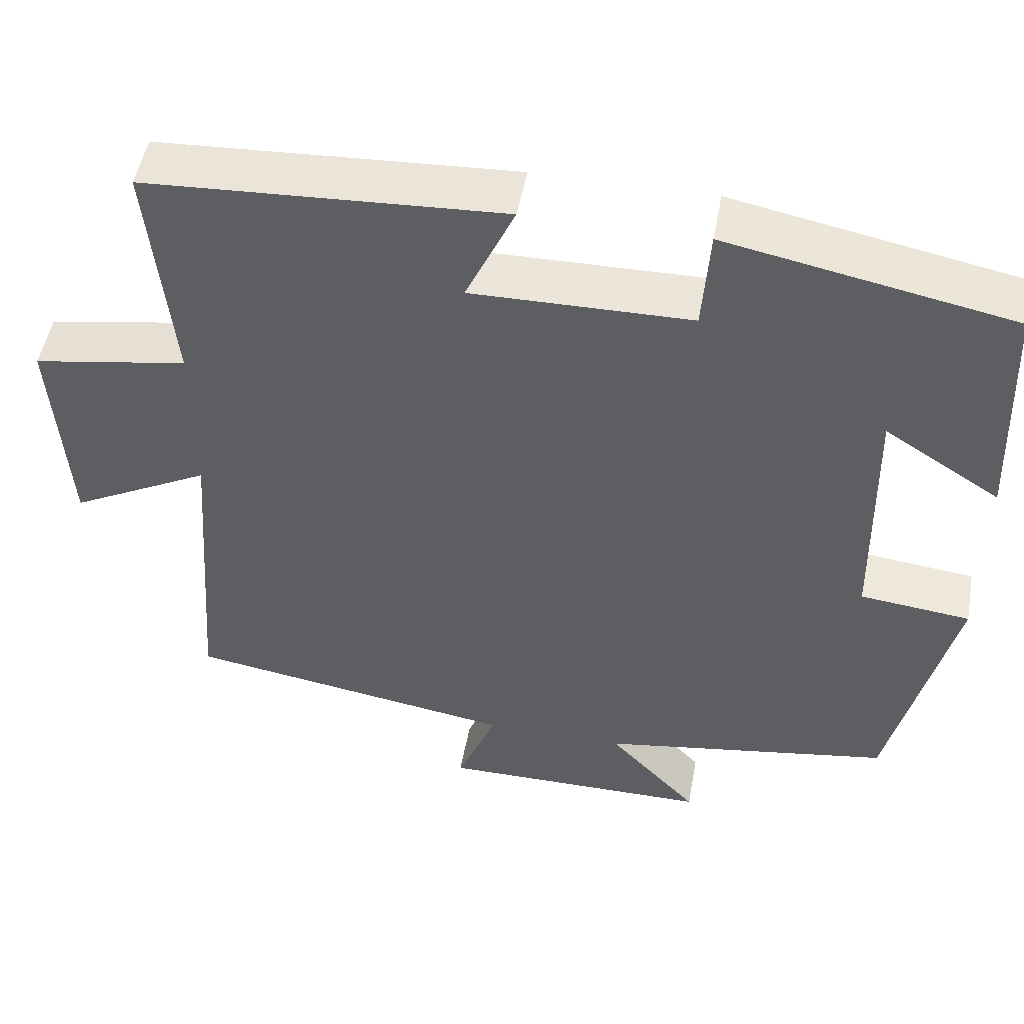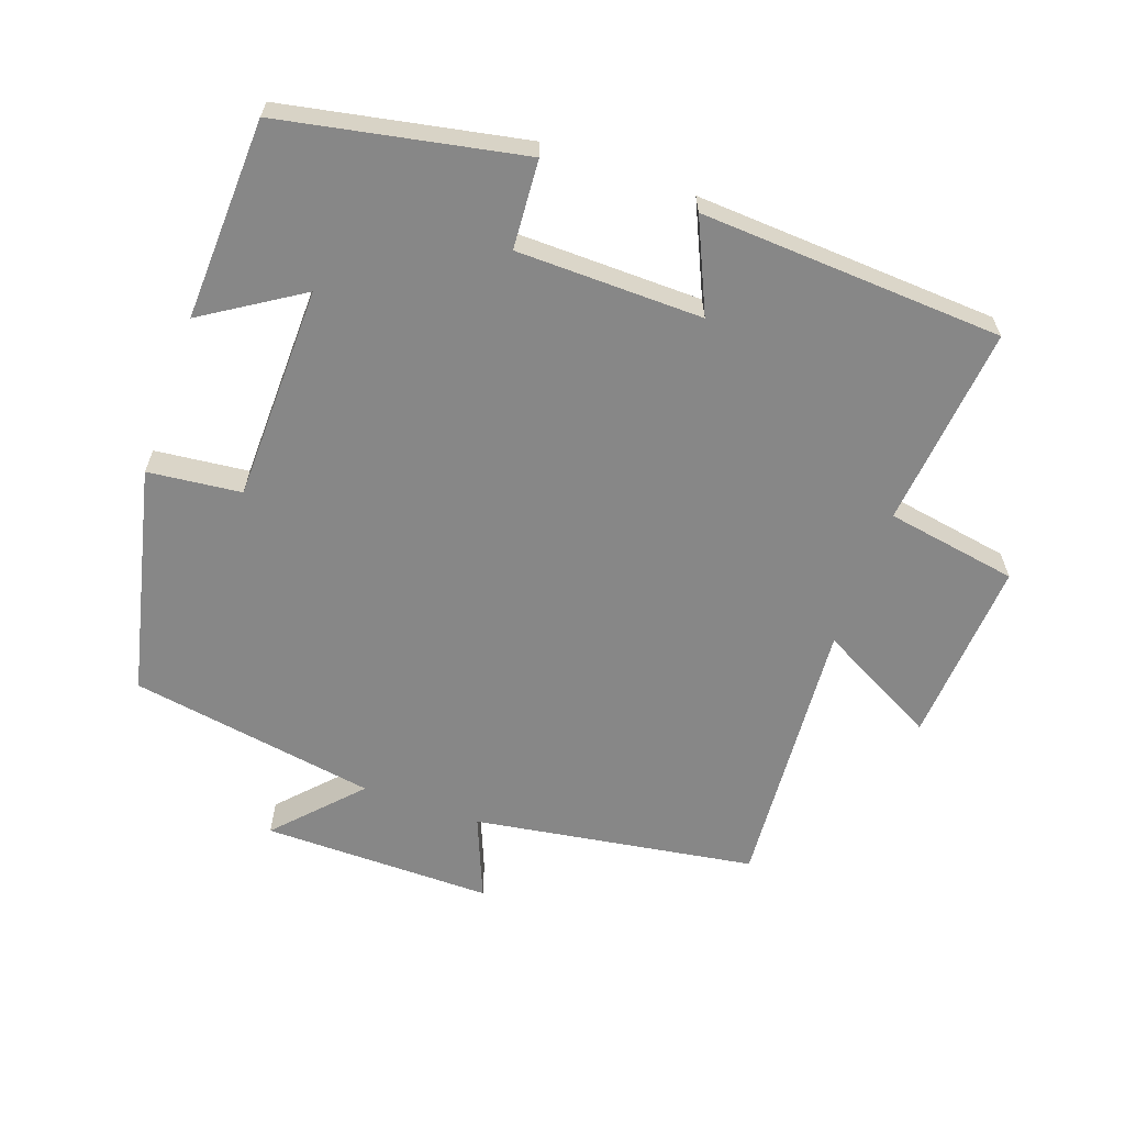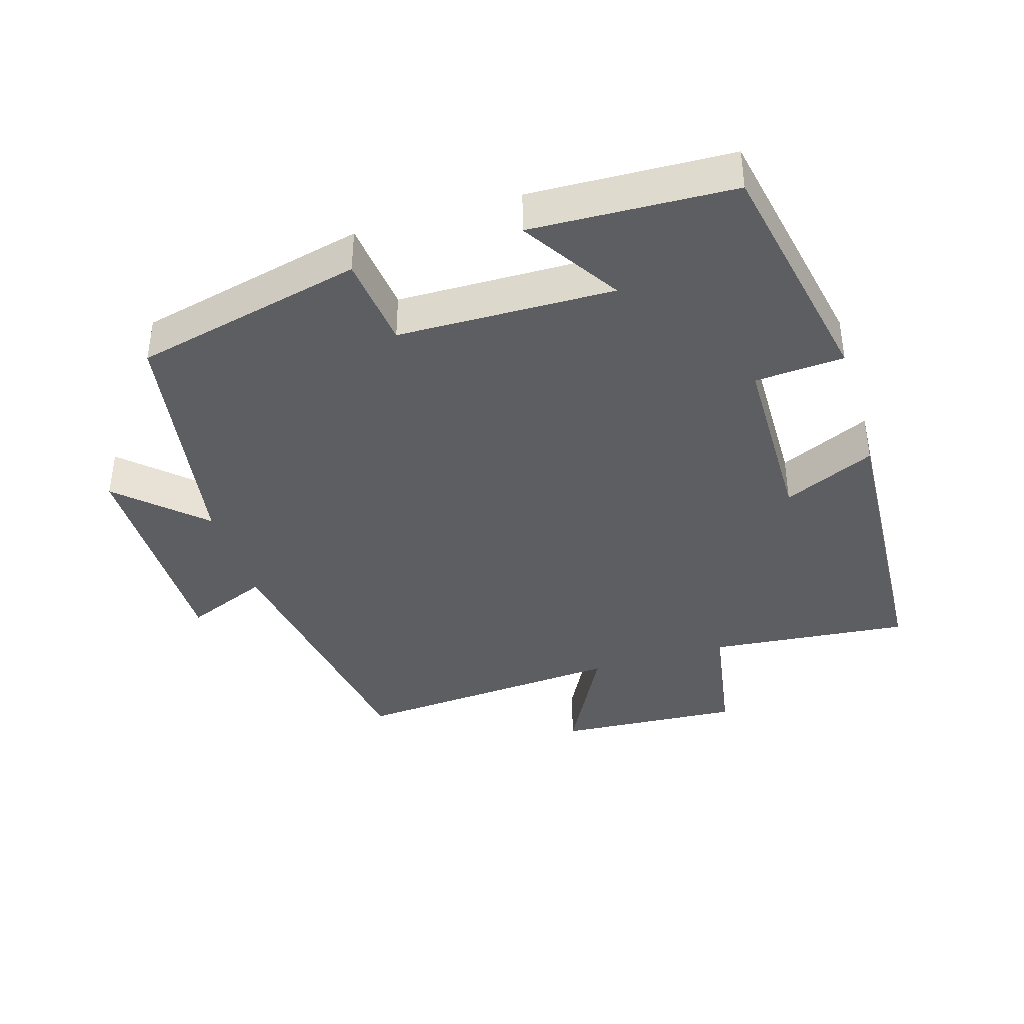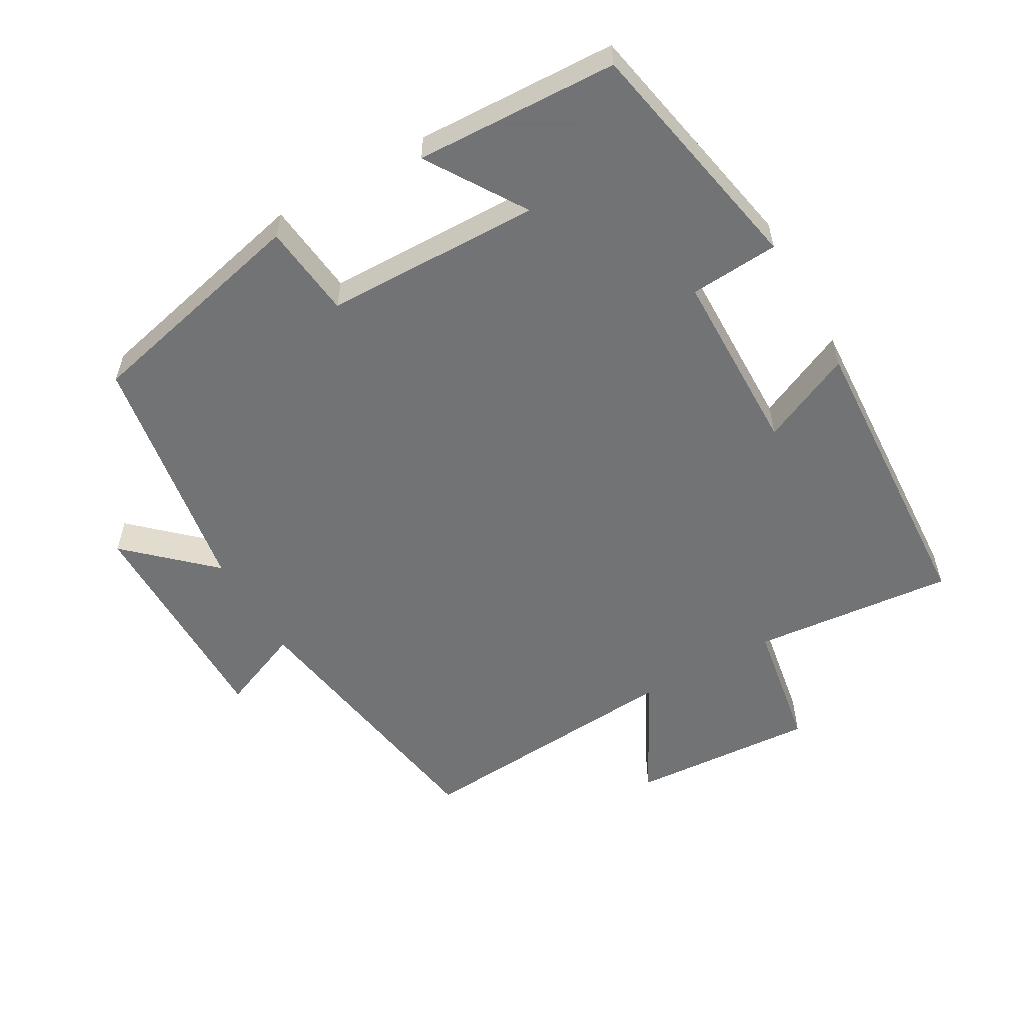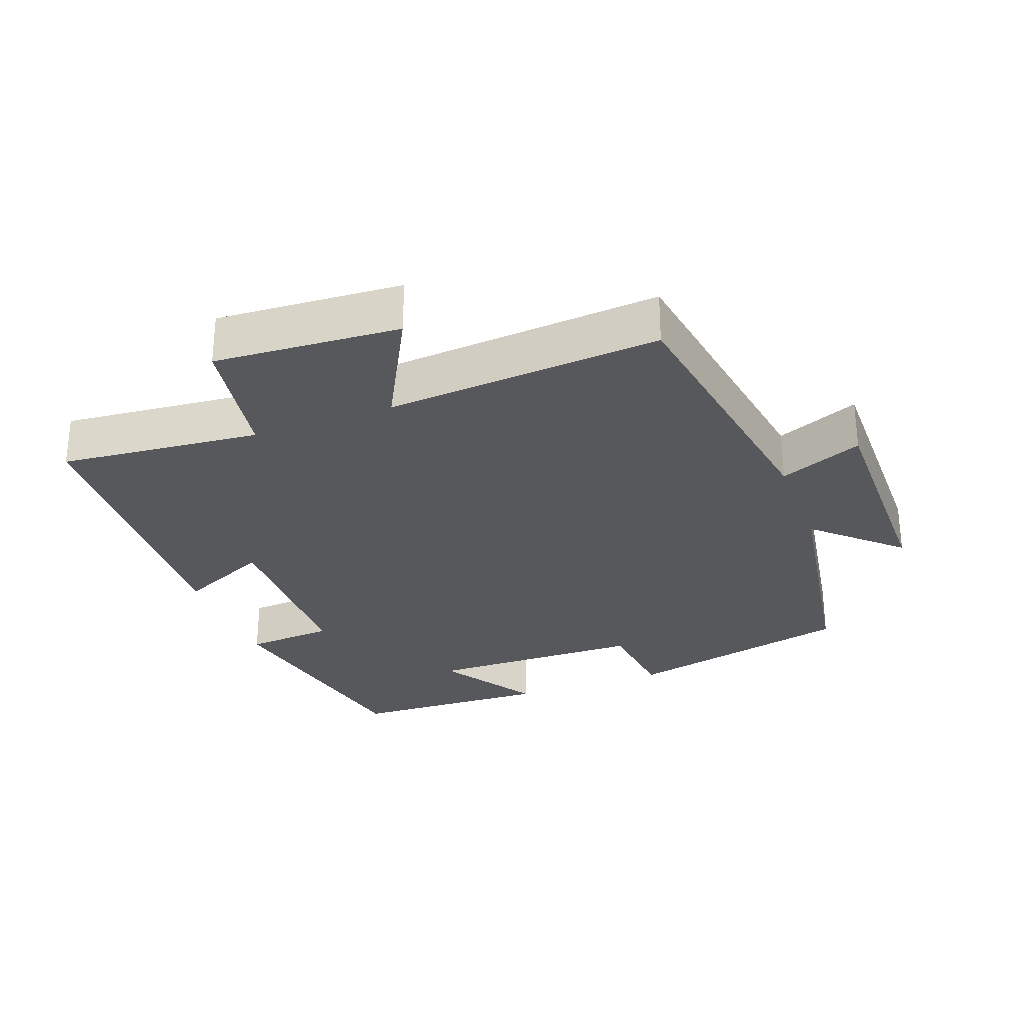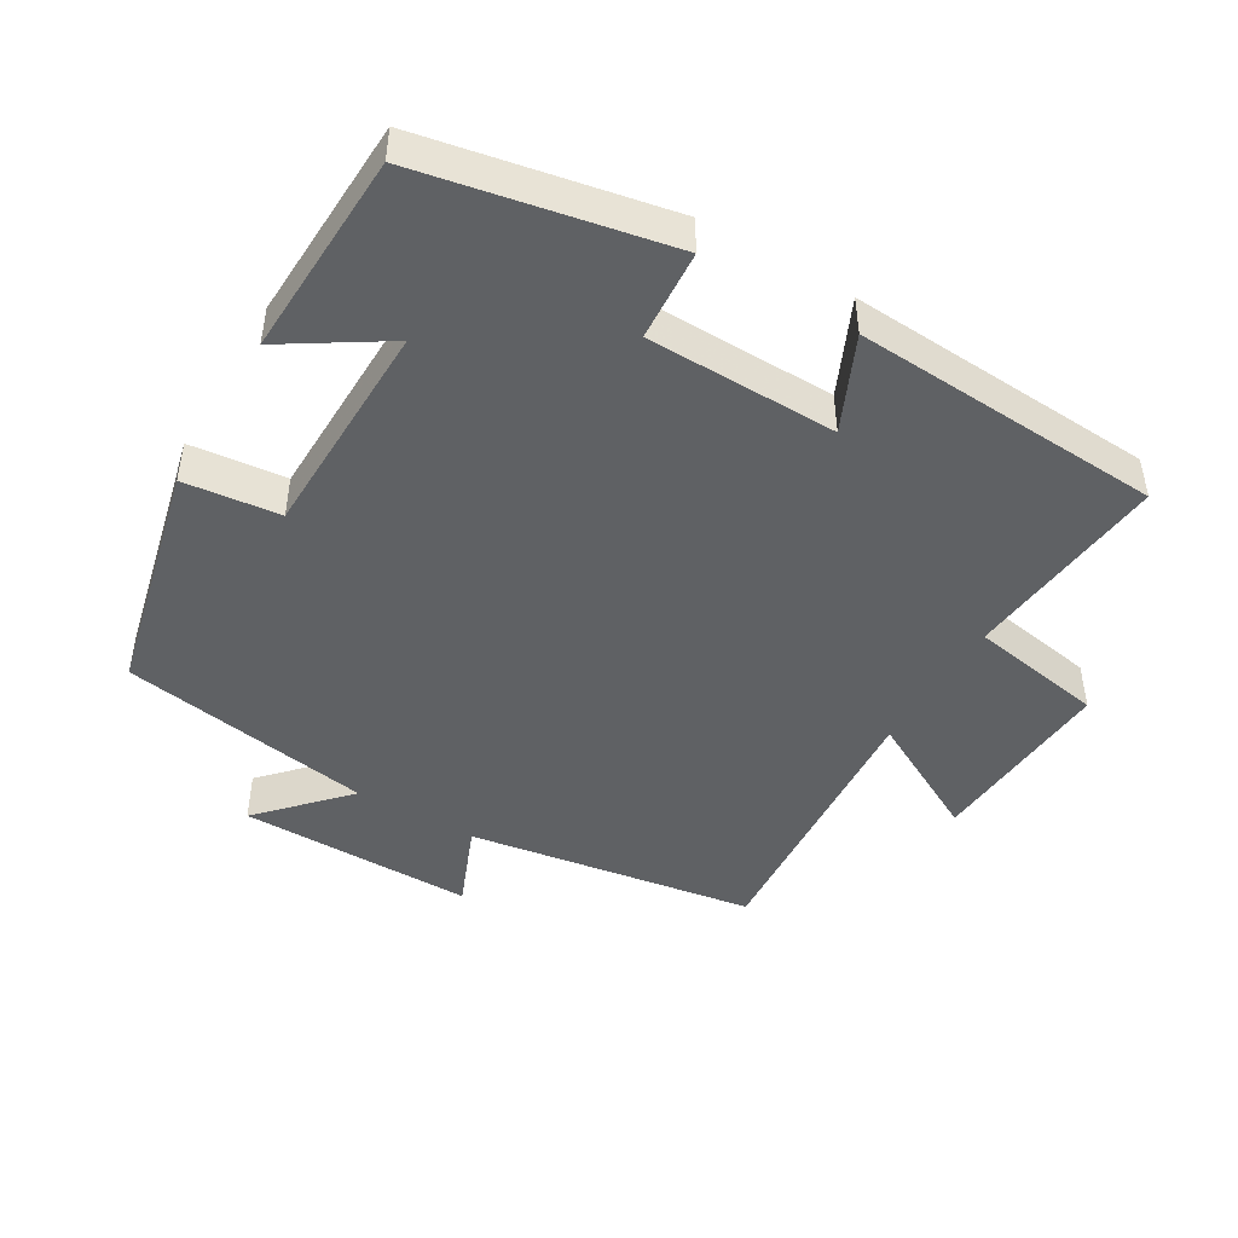
<metadata>
{"format":"obj","ext":"obj","renderer":"f3d","projection":"perspective","resolution":1024,"background":"white","views":[{"elev":50.3,"azim":-169.7,"up":"+Z"},{"elev":-62.4,"azim":-19.6,"up":"+Y"},{"elev":-39.3,"azim":-73.0,"up":"+Y"},{"elev":-55.7,"azim":-60.2,"up":"+Y"},{"elev":-28.8,"azim":110.6,"up":"+Y"},{"elev":-46.0,"azim":-30.6,"up":"+Y"}]}
</metadata>
<code>
v 0.529 0.07 0.475
v 0.5 0.07 0.18
v 0.693 0.07 0.147
v 0.675 0.07 -0.125
v 0.5 0.07 -0.032
v 0.53 0.07 -0.435
v 0.117 0.07 -0.5
v 0.167 0.07 -0.622
v -0.171 0.07 -0.62
v -0.059 0.07 -0.5
v -0.422 0.07 -0.44
v -0.5 0.07 -0.104
v -0.363 0.07 -0.089
v -0.357 0.07 0.227
v -0.5 0.07 0.136
v -0.488 0.07 0.431
v -0.135 0.07 0.5
v -0.126 0.07 0.37
v 0.146 0.07 0.366
v 0.085 0.07 0.5
v 0.529 0 0.475
v 0.5 0 0.18
v 0.693 0 0.147
v 0.675 0 -0.125
v 0.5 0 -0.032
v 0.53 0 -0.435
v 0.117 0 -0.5
v 0.167 0 -0.622
v -0.171 0 -0.62
v -0.059 0 -0.5
v -0.422 0 -0.44
v -0.5 0 -0.104
v -0.363 0 -0.089
v -0.357 0 0.227
v -0.5 0 0.136
v -0.488 0 0.431
v -0.135 0 0.5
v -0.126 0 0.37
v 0.146 0 0.366
v 0.085 0 0.5
f 19 20 1 2
f 18 19 2
f 16 17 18
f 16 18 2
f 14 15 16
f 14 16 2
f 13 14 2 3
f 10 11 12 13
f 10 13 3
f 7 8 9 10
f 5 6 7 10
f 5 10 3
f 3 4 5
f 22 21 40 39
f 22 39 38
f 38 37 36
f 22 38 36
f 36 35 34
f 22 36 34
f 23 22 34 33
f 33 32 31 30
f 23 33 30
f 30 29 28 27
f 30 27 26 25
f 23 30 25
f 25 24 23
f 1 21 22 2
f 2 22 23 3
f 3 23 24 4
f 4 24 25 5
f 5 25 26 6
f 6 26 27 7
f 7 27 28 8
f 8 28 29 9
f 9 29 30 10
f 10 30 31 11
f 11 31 32 12
f 12 32 33 13
f 13 33 34 14
f 14 34 35 15
f 15 35 36 16
f 16 36 37 17
f 17 37 38 18
f 18 38 39 19
f 19 39 40 20
f 20 40 21 1

</code>
